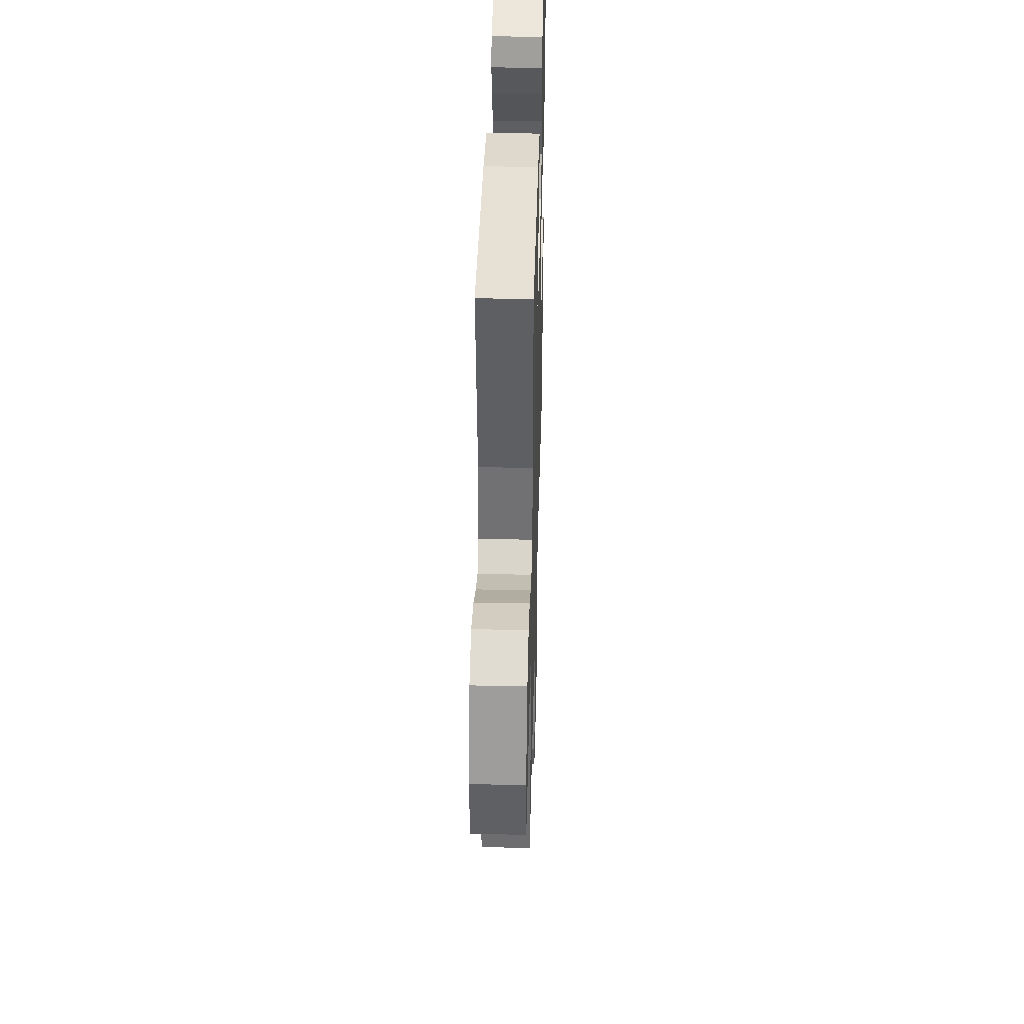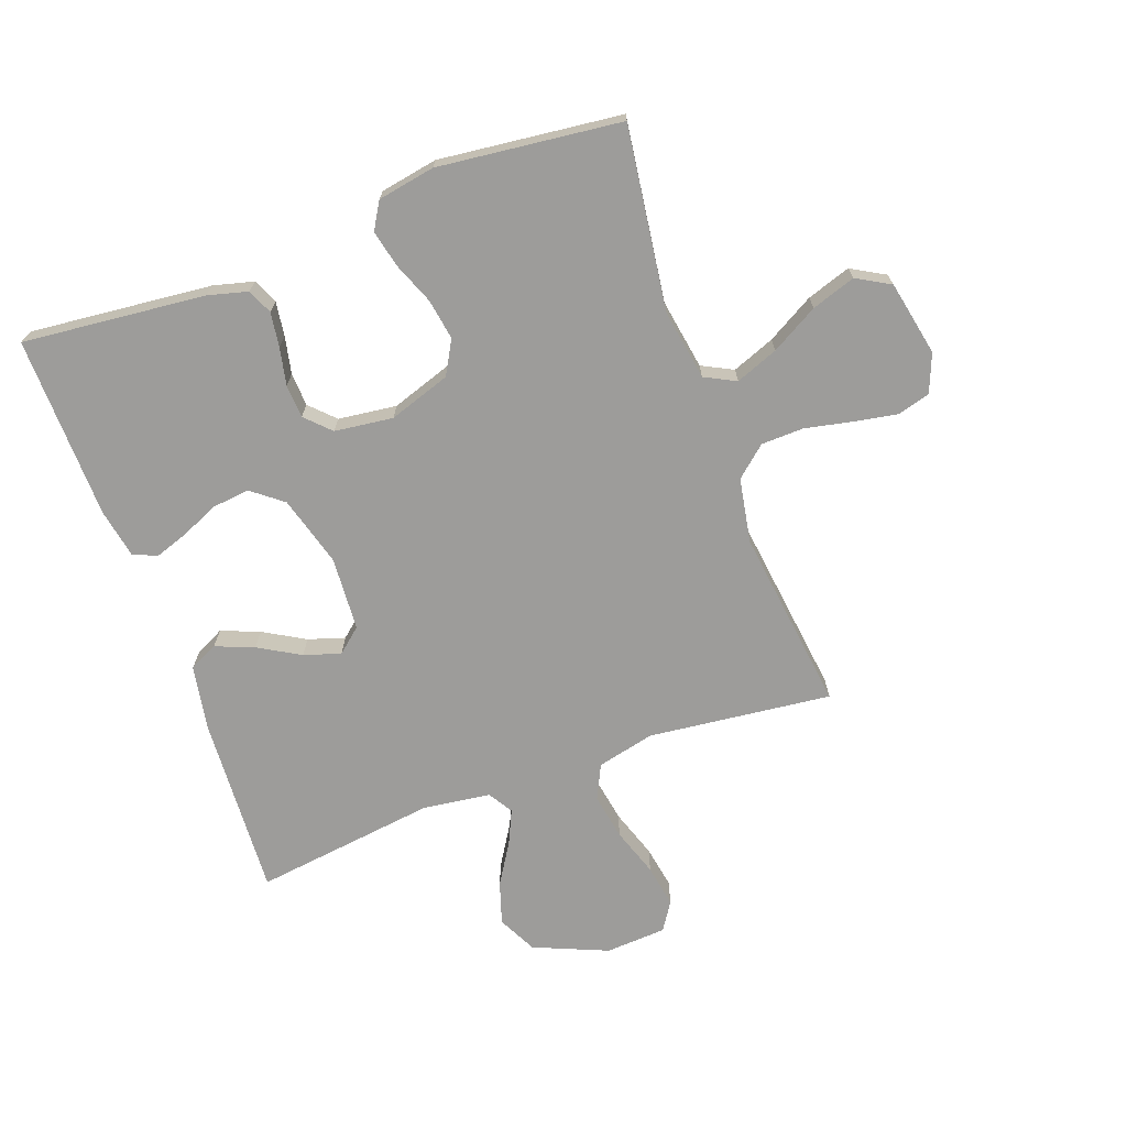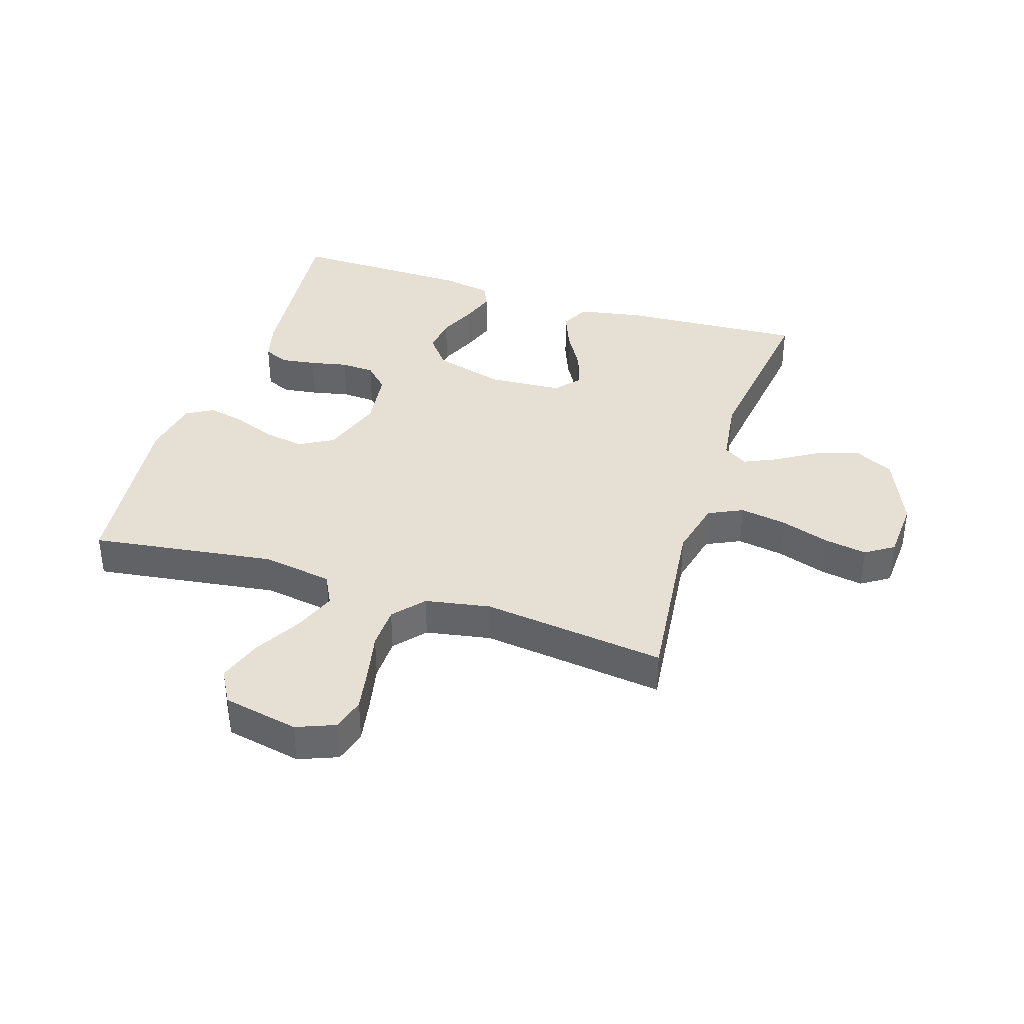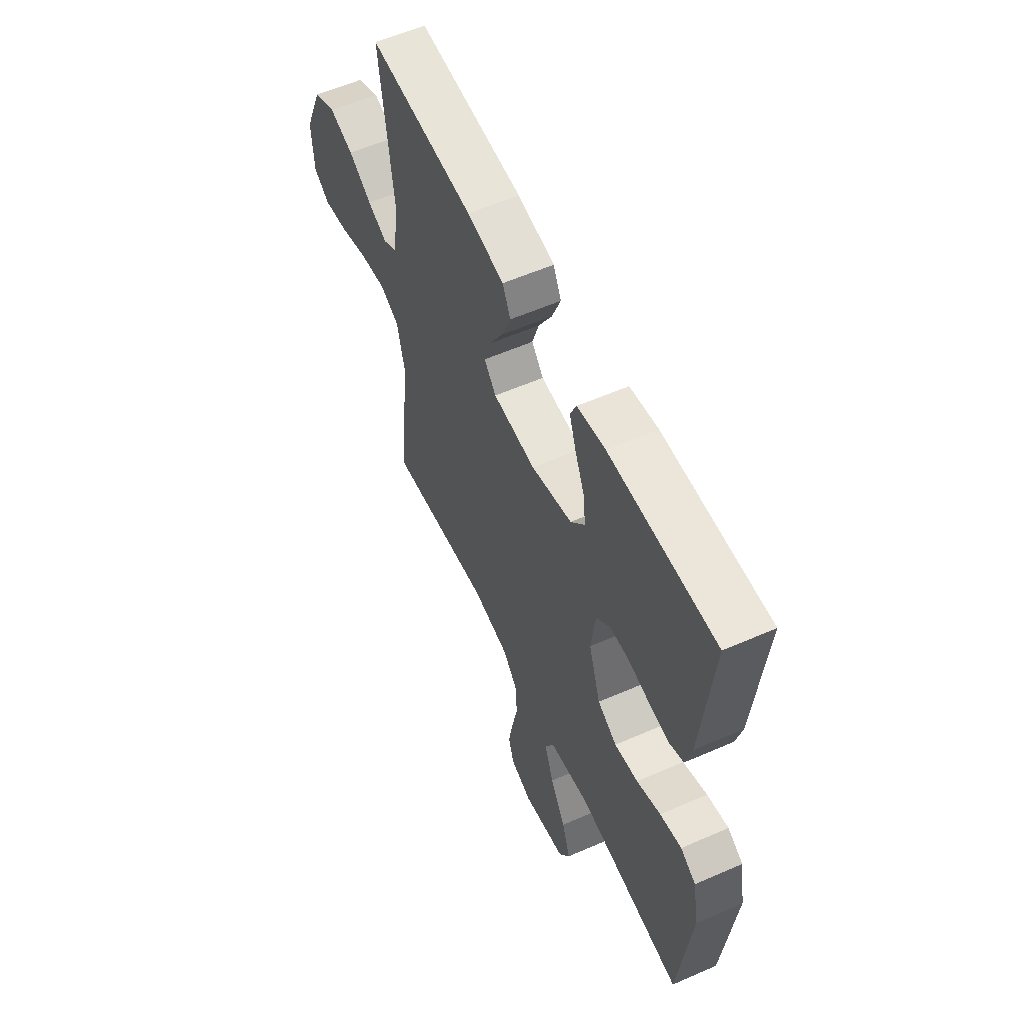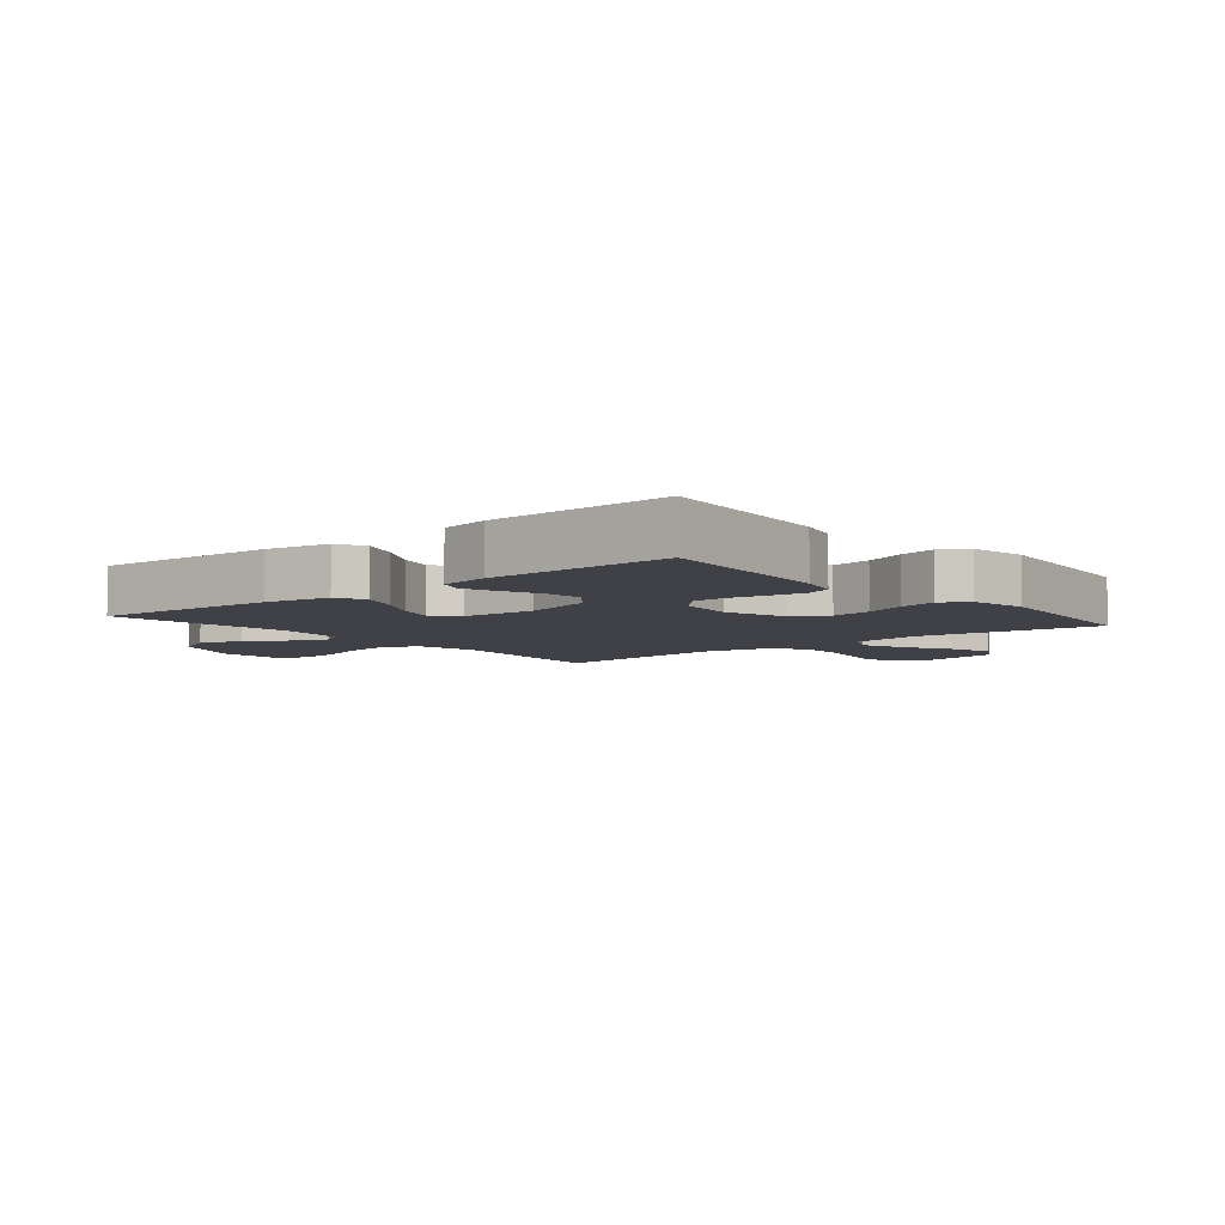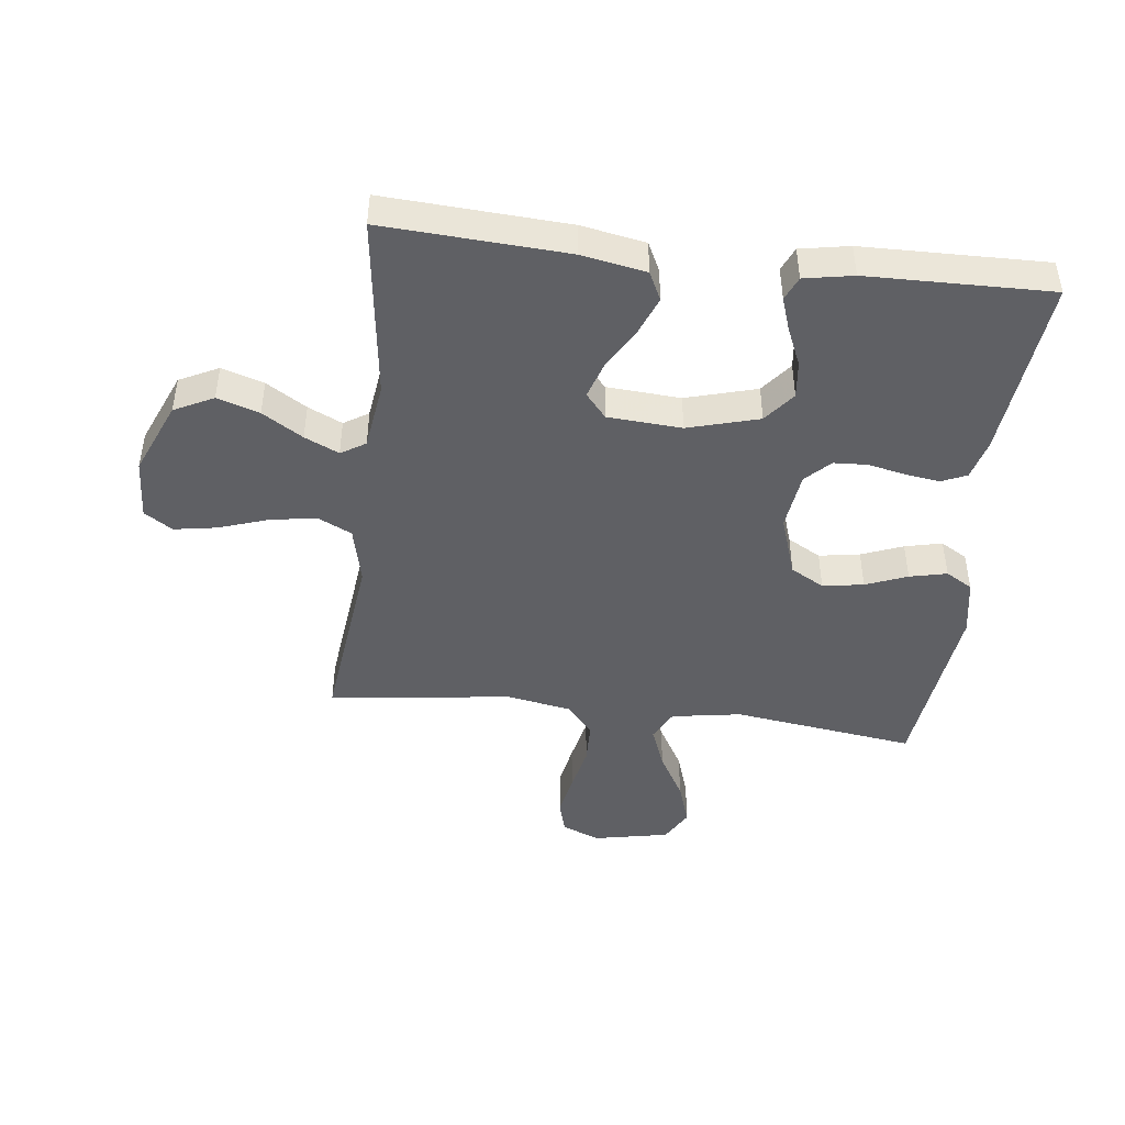
<metadata>
{"format":"obj","ext":"obj","renderer":"f3d","projection":"perspective","resolution":1024,"background":"white","views":[{"elev":42.2,"azim":-88.5,"up":"+Z"},{"elev":-70.3,"azim":110.0,"up":"+Y"},{"elev":37.9,"azim":-162.3,"up":"+Y"},{"elev":57.8,"azim":65.6,"up":"+Z"},{"elev":-6.0,"azim":39.6,"up":"+Y"},{"elev":-45.2,"azim":-6.9,"up":"+Y"}]}
</metadata>
<code>
v -0.5 0.07 -0.5
v -0.466 0.07 -0.2
v -0.488 0.07 -0.105
v -0.544 0.07 -0.078
v -0.62 0.07 -0.091
v -0.7 0.07 -0.118
v -0.77 0.07 -0.13
v -0.816 0.07 -0.1
v -0.822 0.07 0
v -0.771 0.07 0.121
v -0.707 0.07 0.153
v -0.638 0.07 0.131
v -0.572 0.07 0.09
v -0.516 0.07 0.064
v -0.476 0.07 0.089
v -0.461 0.07 0.2
v -0.5 0.07 0.5
v -0.2 0.07 0.483
v -0.095 0.07 0.464
v -0.072 0.07 0.417
v -0.097 0.07 0.354
v -0.136 0.07 0.286
v -0.155 0.07 0.226
v -0.121 0.07 0.186
v 0 0.07 0.178
v 0.116 0.07 0.211
v 0.156 0.07 0.262
v 0.149 0.07 0.323
v 0.122 0.07 0.385
v 0.103 0.07 0.44
v 0.12 0.07 0.479
v 0.2 0.07 0.494
v 0.5 0.07 0.5
v 0.47 0.07 0.2
v 0.453 0.07 0.135
v 0.412 0.07 0.117
v 0.355 0.07 0.125
v 0.294 0.07 0.138
v 0.239 0.07 0.135
v 0.2 0.07 0.096
v 0.188 0.07 0
v 0.222 0.07 -0.101
v 0.277 0.07 -0.132
v 0.344 0.07 -0.121
v 0.412 0.07 -0.094
v 0.473 0.07 -0.08
v 0.517 0.07 -0.106
v 0.534 0.07 -0.2
v 0.5 0.07 -0.5
v 0.2 0.07 -0.459
v 0.085 0.07 -0.478
v 0.059 0.07 -0.529
v 0.086 0.07 -0.599
v 0.13 0.07 -0.676
v 0.154 0.07 -0.748
v 0.123 0.07 -0.803
v 0 0.07 -0.828
v -0.063 0.07 -0.803
v -0.078 0.07 -0.749
v -0.065 0.07 -0.677
v -0.049 0.07 -0.601
v -0.051 0.07 -0.531
v -0.094 0.07 -0.481
v -0.2 0.07 -0.462
v -0.5 0 -0.5
v -0.466 0 -0.2
v -0.488 0 -0.105
v -0.544 0 -0.078
v -0.62 0 -0.091
v -0.7 0 -0.118
v -0.77 0 -0.13
v -0.816 0 -0.1
v -0.822 0 0
v -0.771 0 0.121
v -0.707 0 0.153
v -0.638 0 0.131
v -0.572 0 0.09
v -0.516 0 0.064
v -0.476 0 0.089
v -0.461 0 0.2
v -0.5 0 0.5
v -0.2 0 0.483
v -0.095 0 0.464
v -0.072 0 0.417
v -0.097 0 0.354
v -0.136 0 0.286
v -0.155 0 0.226
v -0.121 0 0.186
v 0 0 0.178
v 0.116 0 0.211
v 0.156 0 0.262
v 0.149 0 0.323
v 0.122 0 0.385
v 0.103 0 0.44
v 0.12 0 0.479
v 0.2 0 0.494
v 0.5 0 0.5
v 0.47 0 0.2
v 0.453 0 0.135
v 0.412 0 0.117
v 0.355 0 0.125
v 0.294 0 0.138
v 0.239 0 0.135
v 0.2 0 0.096
v 0.188 0 0
v 0.222 0 -0.101
v 0.277 0 -0.132
v 0.344 0 -0.121
v 0.412 0 -0.094
v 0.473 0 -0.08
v 0.517 0 -0.106
v 0.534 0 -0.2
v 0.5 0 -0.5
v 0.2 0 -0.459
v 0.085 0 -0.478
v 0.059 0 -0.529
v 0.086 0 -0.599
v 0.13 0 -0.676
v 0.154 0 -0.748
v 0.123 0 -0.803
v 0 0 -0.828
v -0.063 0 -0.803
v -0.078 0 -0.749
v -0.065 0 -0.677
v -0.049 0 -0.601
v -0.051 0 -0.531
v -0.094 0 -0.481
v -0.2 0 -0.462
f 59 60 61
f 58 59 61
f 57 58 61
f 56 57 61
f 55 56 61
f 54 55 61
f 53 54 61
f 52 53 61 62
f 51 52 62 63
f 48 49 50
f 47 48 50
f 46 47 50
f 45 46 50
f 44 45 50
f 51 63 64
f 50 51 64
f 44 50 64
f 43 44 64
f 36 37 38
f 35 36 38
f 34 35 38
f 33 34 38
f 32 33 38
f 31 32 38
f 30 31 38
f 29 30 38
f 28 29 38
f 27 28 38 39
f 26 27 39 40
f 20 21 22
f 19 20 22
f 18 19 22
f 17 18 22
f 16 17 22
f 15 16 22 23
f 14 15 23 24
f 11 12 13
f 10 11 13
f 9 10 13
f 8 9 13
f 7 8 13
f 6 7 13
f 5 6 13
f 4 5 13 14
f 14 24 25
f 4 14 25
f 3 4 25
f 64 1 2
f 43 64 2
f 42 43 2
f 26 40 41
f 26 41 42
f 25 26 42
f 3 25 42
f 2 3 42
f 125 124 123
f 125 123 122
f 125 122 121
f 125 121 120
f 125 120 119
f 125 119 118
f 125 118 117
f 126 125 117 116
f 127 126 116 115
f 114 113 112
f 114 112 111
f 114 111 110
f 114 110 109
f 114 109 108
f 128 127 115
f 128 115 114
f 128 114 108
f 128 108 107
f 102 101 100
f 102 100 99
f 102 99 98
f 102 98 97
f 102 97 96
f 102 96 95
f 102 95 94
f 102 94 93
f 102 93 92
f 103 102 92 91
f 104 103 91 90
f 86 85 84
f 86 84 83
f 86 83 82
f 86 82 81
f 86 81 80
f 87 86 80 79
f 88 87 79 78
f 77 76 75
f 77 75 74
f 77 74 73
f 77 73 72
f 77 72 71
f 77 71 70
f 77 70 69
f 78 77 69 68
f 89 88 78
f 89 78 68
f 89 68 67
f 66 65 128
f 66 128 107
f 66 107 106
f 105 104 90
f 106 105 90
f 106 90 89
f 106 89 67
f 106 67 66
f 1 65 66 2
f 2 66 67 3
f 3 67 68 4
f 4 68 69 5
f 5 69 70 6
f 6 70 71 7
f 7 71 72 8
f 8 72 73 9
f 9 73 74 10
f 10 74 75 11
f 11 75 76 12
f 12 76 77 13
f 13 77 78 14
f 14 78 79 15
f 15 79 80 16
f 16 80 81 17
f 17 81 82 18
f 18 82 83 19
f 19 83 84 20
f 20 84 85 21
f 21 85 86 22
f 22 86 87 23
f 23 87 88 24
f 24 88 89 25
f 25 89 90 26
f 26 90 91 27
f 27 91 92 28
f 28 92 93 29
f 29 93 94 30
f 30 94 95 31
f 31 95 96 32
f 32 96 97 33
f 33 97 98 34
f 34 98 99 35
f 35 99 100 36
f 36 100 101 37
f 37 101 102 38
f 38 102 103 39
f 39 103 104 40
f 40 104 105 41
f 41 105 106 42
f 42 106 107 43
f 43 107 108 44
f 44 108 109 45
f 45 109 110 46
f 46 110 111 47
f 47 111 112 48
f 48 112 113 49
f 49 113 114 50
f 50 114 115 51
f 51 115 116 52
f 52 116 117 53
f 53 117 118 54
f 54 118 119 55
f 55 119 120 56
f 56 120 121 57
f 57 121 122 58
f 58 122 123 59
f 59 123 124 60
f 60 124 125 61
f 61 125 126 62
f 62 126 127 63
f 63 127 128 64
f 64 128 65 1

</code>
